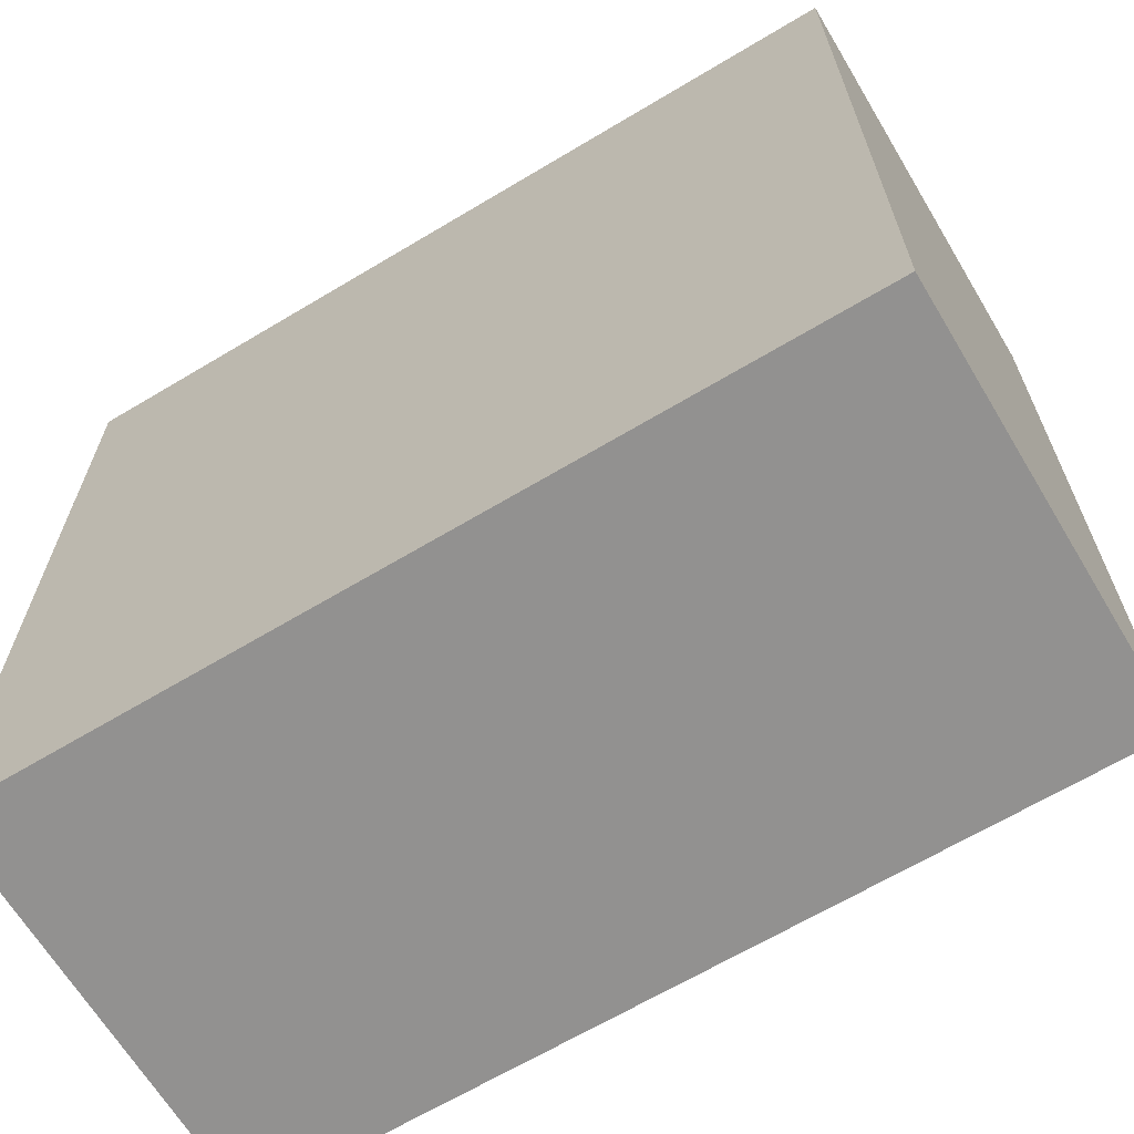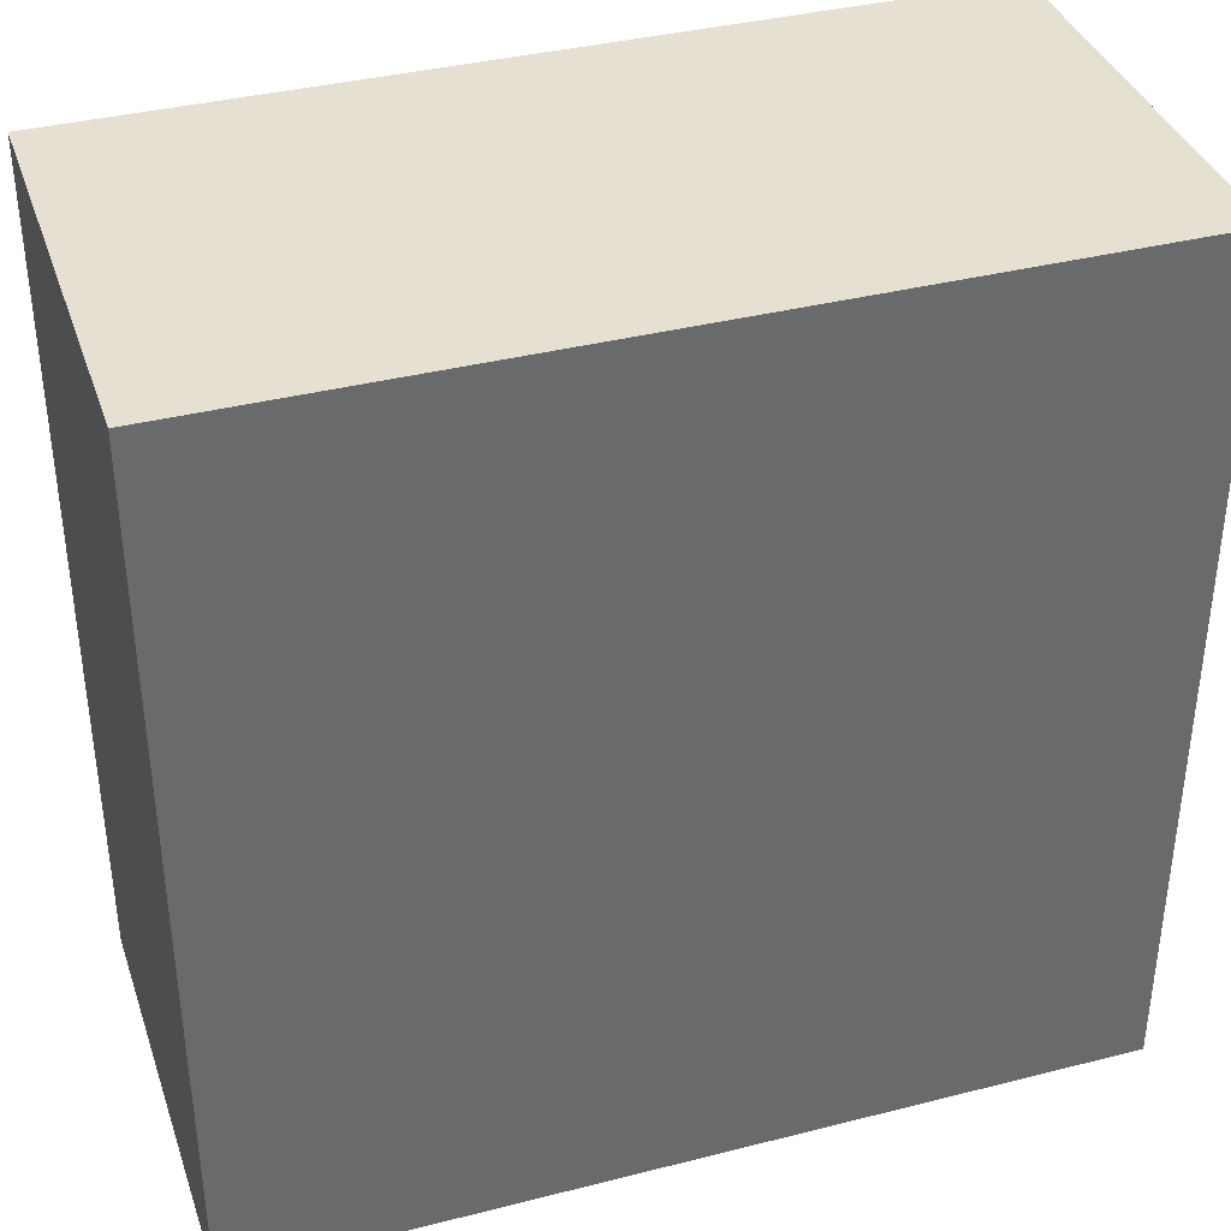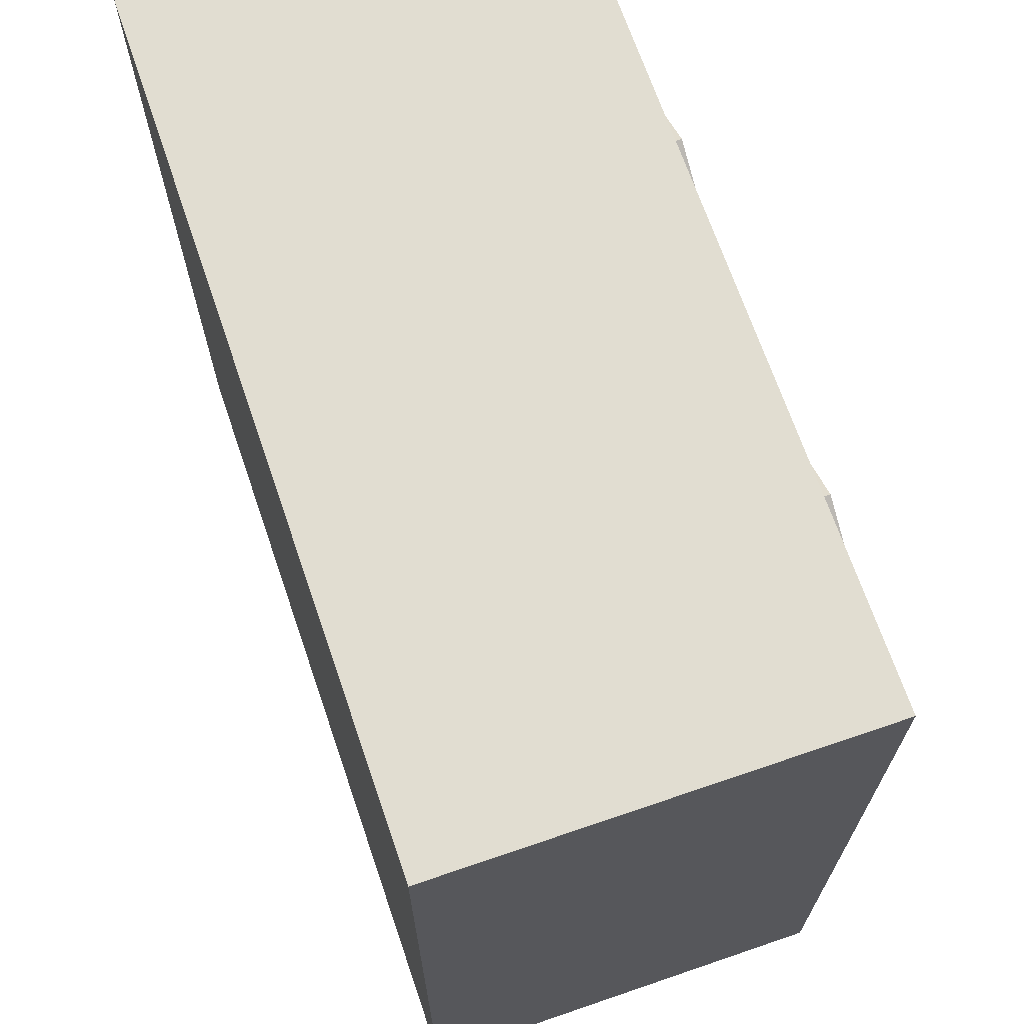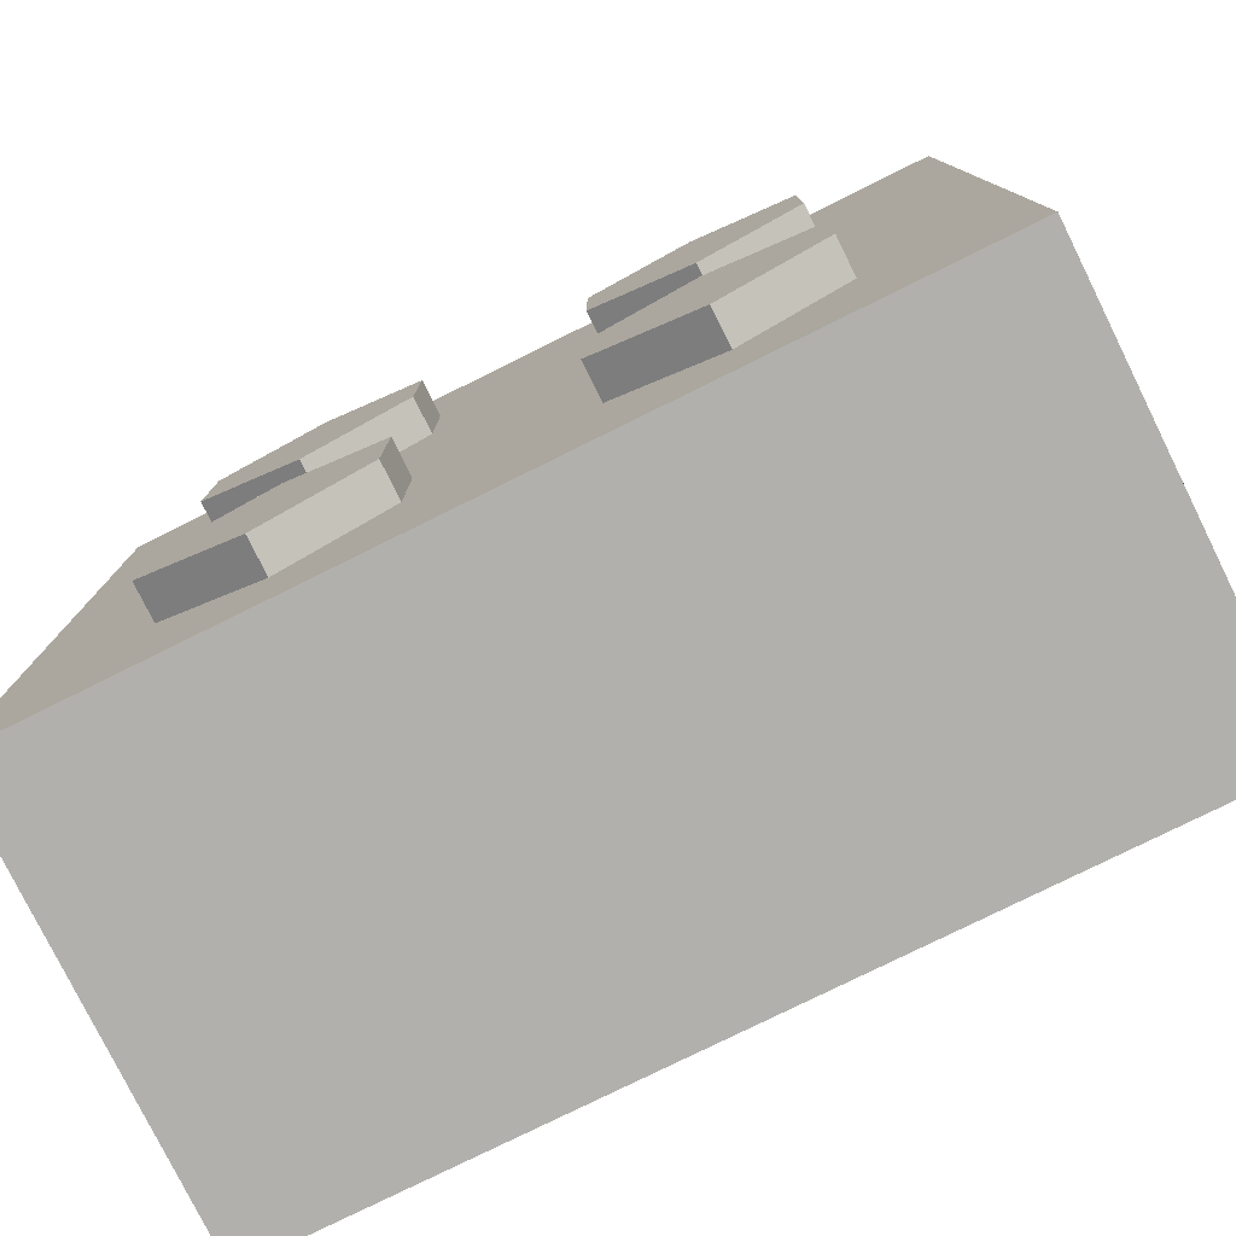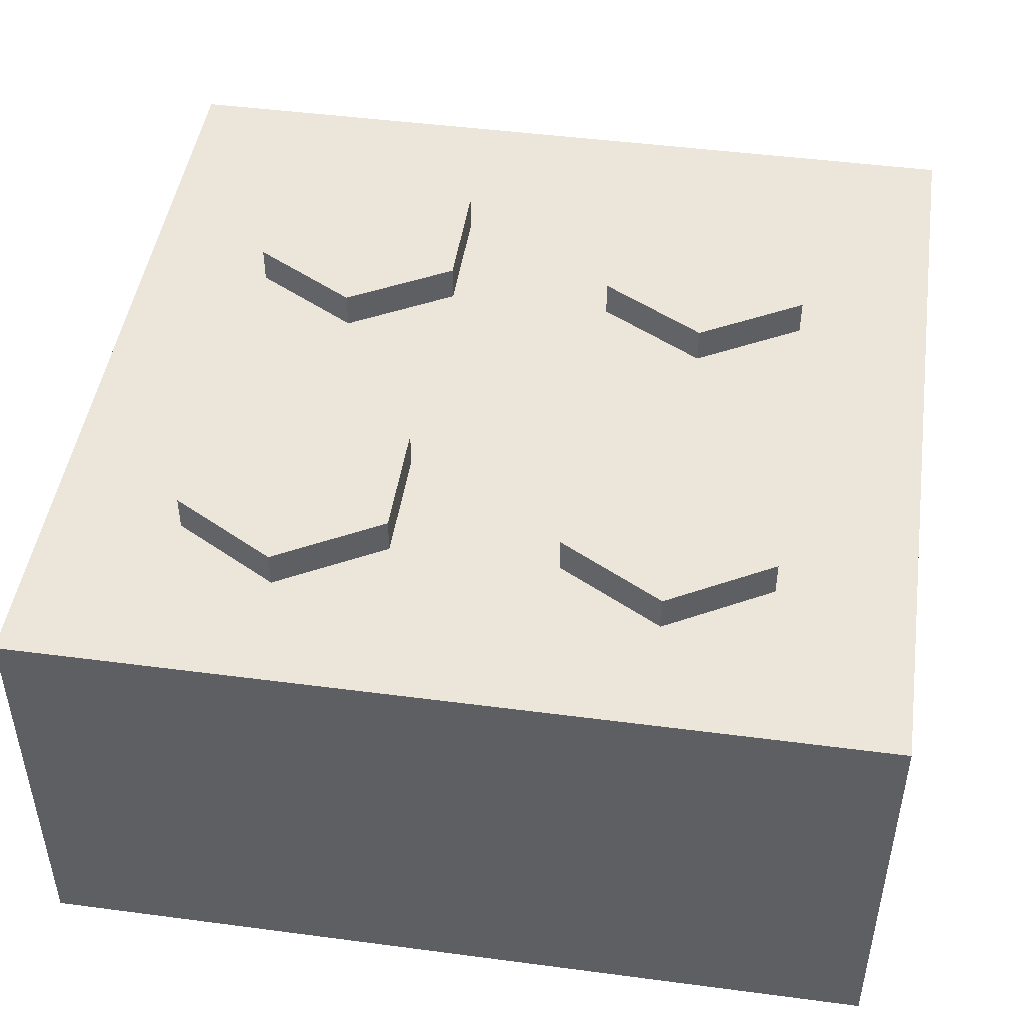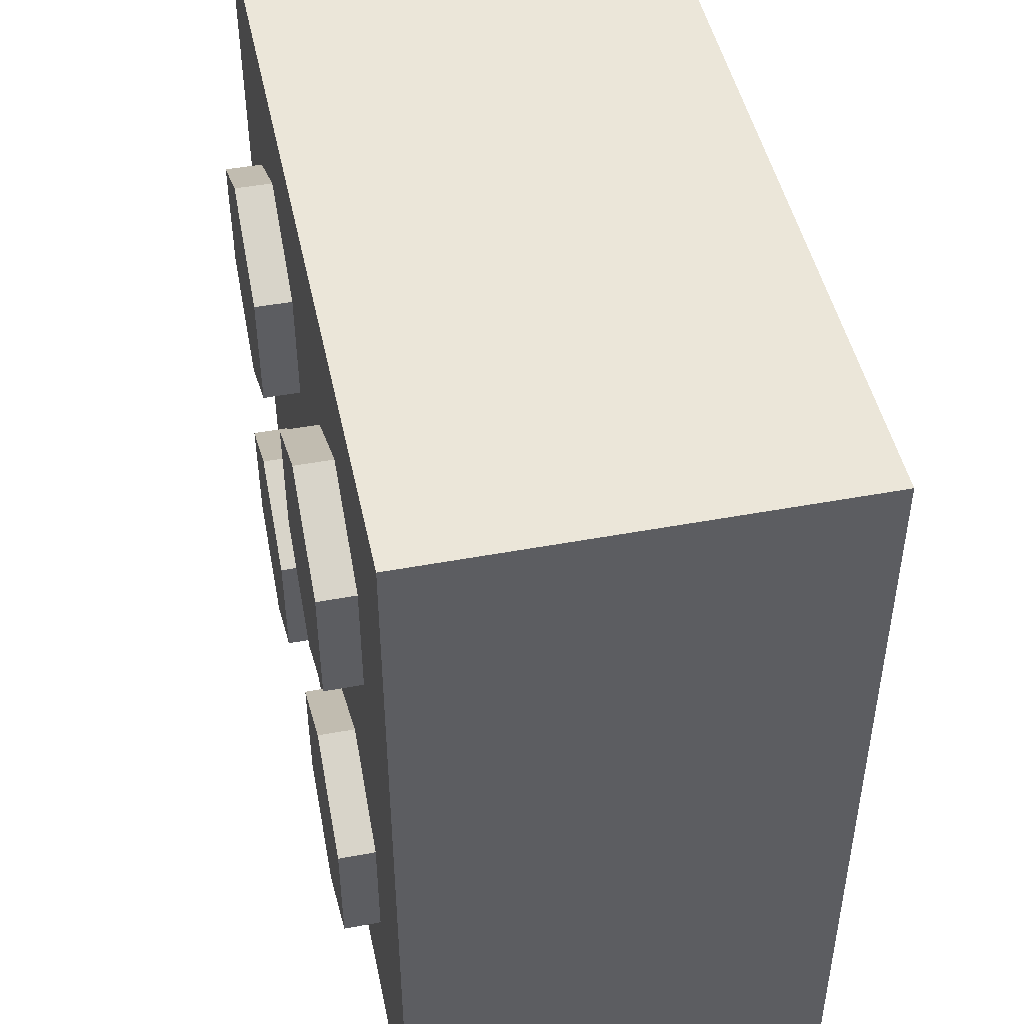
<metadata>
{"format":"obj","ext":"obj","renderer":"f3d","projection":"perspective","resolution":1024,"background":"white","views":[{"elev":-66.1,"azim":-149.0,"up":"+Y"},{"elev":37.6,"azim":162.0,"up":"+Y"},{"elev":68.8,"azim":-108.9,"up":"+Y"},{"elev":-78.7,"azim":26.3,"up":"+Y"},{"elev":46.7,"azim":-171.5,"up":"+Z"},{"elev":47.2,"azim":78.1,"up":"+Y"}]}
</metadata>
<code>
o Cube.001
v -0.4406 -0.1586 0.4896
v -0.4406 -0.1586 0.5854
v -0.1964 -0.2996 0.4896
v -0.1964 -0.2996 0.5854
v -0.1964 -0.5816 0.4896
v -0.1964 -0.5816 0.5854
v -0.4406 -0.7226 0.4896
v -0.4406 -0.7226 0.5854
v -0.6848 -0.5816 0.4896
v -0.6848 -0.2996 0.5854
v -0.6848 -0.2996 0.4896
v -0.6848 -0.5816 0.5854
v 0.4406 -0.1586 0.4896
v 0.4406 -0.1586 0.5854
v 0.6848 -0.2996 0.4896
v 0.6848 -0.2996 0.5854
v 0.6848 -0.5816 0.4896
v 0.6848 -0.5816 0.5854
v 0.4406 -0.7226 0.4896
v 0.4406 -0.7226 0.5854
v 0.1964 -0.5816 0.4896
v 0.1964 -0.2996 0.5854
v 0.1964 -0.2996 0.4896
v 0.1964 -0.5816 0.5854
v -0.4406 0.7226 0.4896
v -0.4406 0.7226 0.5854
v -0.1964 0.5816 0.4896
v -0.1964 0.5816 0.5854
v -0.1964 0.2996 0.4896
v -0.1964 0.2996 0.5854
v -0.4406 0.1586 0.4896
v -0.4406 0.1586 0.5854
v -0.6848 0.2996 0.4896
v -0.6848 0.5816 0.4896
v -0.6848 0.5816 0.5854
v -0.6848 0.2996 0.5854
v 0.4406 0.7226 0.4896
v 0.4406 0.7226 0.5854
v 0.6848 0.5816 0.4896
v 0.6848 0.5816 0.5854
v 0.6848 0.2996 0.4896
v 0.6848 0.2996 0.5854
v 0.4406 0.1586 0.4896
v 0.4406 0.1586 0.5854
v 0.1964 0.2996 0.4896
v 0.1964 0.5816 0.4896
v 0.1964 0.5816 0.5854
v 0.1964 0.2996 0.5854
v 1 1 -0.5
v 1 1 0.5
v 1 -1 -0.5
v 1 -1 0.5
v -1 -1 -0.5
v -1 -1 0.5
v -1 1 -0.5
v -1 1 0.5
f 1 2 3
f 3 4 5
f 5 6 7
f 7 8 9
f 4 2 10
f 10 1 11
f 9 12 11
f 13 14 15
f 15 16 17
f 17 18 19
f 19 20 21
f 16 14 22
f 23 22 13
f 21 24 23
f 25 26 27
f 27 28 29
f 29 30 31
f 31 32 33
f 28 26 30
f 34 35 25
f 33 36 34
f 37 38 39
f 39 40 41
f 41 42 43
f 43 44 45
f 42 40 44
f 46 47 37
f 45 48 46
f 49 50 51
f 51 52 53
f 53 54 55
f 50 49 56
f 49 51 55
f 50 56 52
f 2 4 3
f 4 6 5
f 6 8 7
f 8 12 9
f 6 4 8
f 4 10 12
f 8 4 12
f 2 1 10
f 12 10 11
f 14 16 15
f 16 18 17
f 18 20 19
f 20 24 21
f 18 16 20
f 16 22 24
f 20 16 24
f 22 14 13
f 24 22 23
f 26 28 27
f 28 30 29
f 30 32 31
f 32 36 33
f 26 35 30
f 35 36 30
f 36 32 30
f 35 26 25
f 36 35 34
f 38 40 39
f 40 42 41
f 42 44 43
f 44 48 45
f 40 38 44
f 38 47 44
f 47 48 44
f 47 38 37
f 48 47 46
f 50 52 51
f 52 54 53
f 54 56 55
f 49 55 56
f 51 53 55
f 56 54 52

</code>
